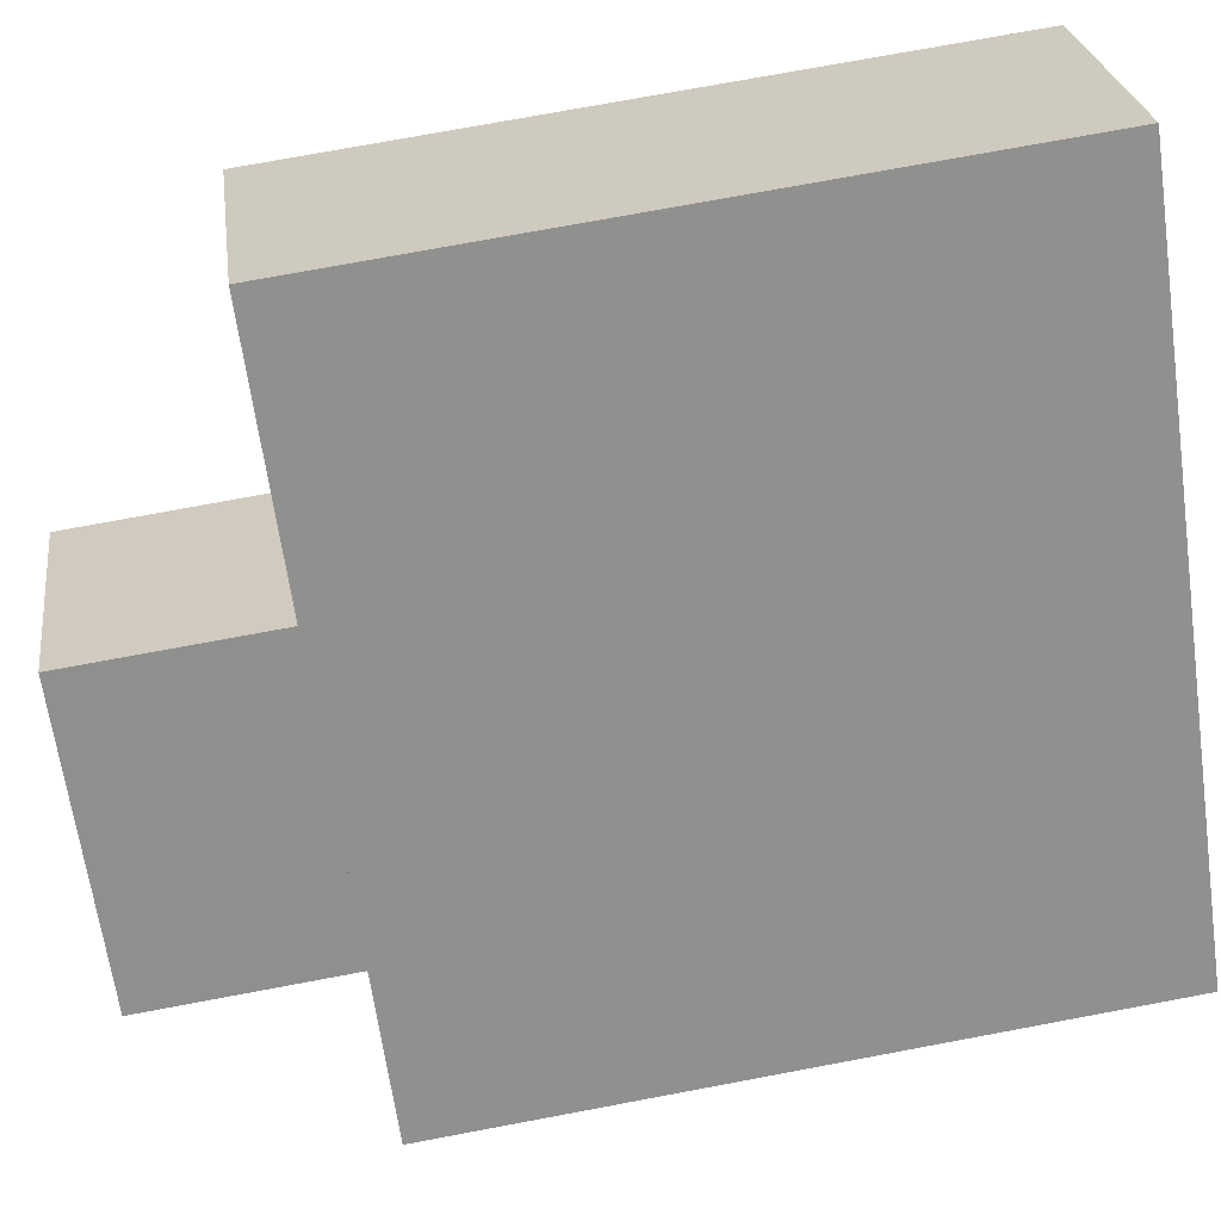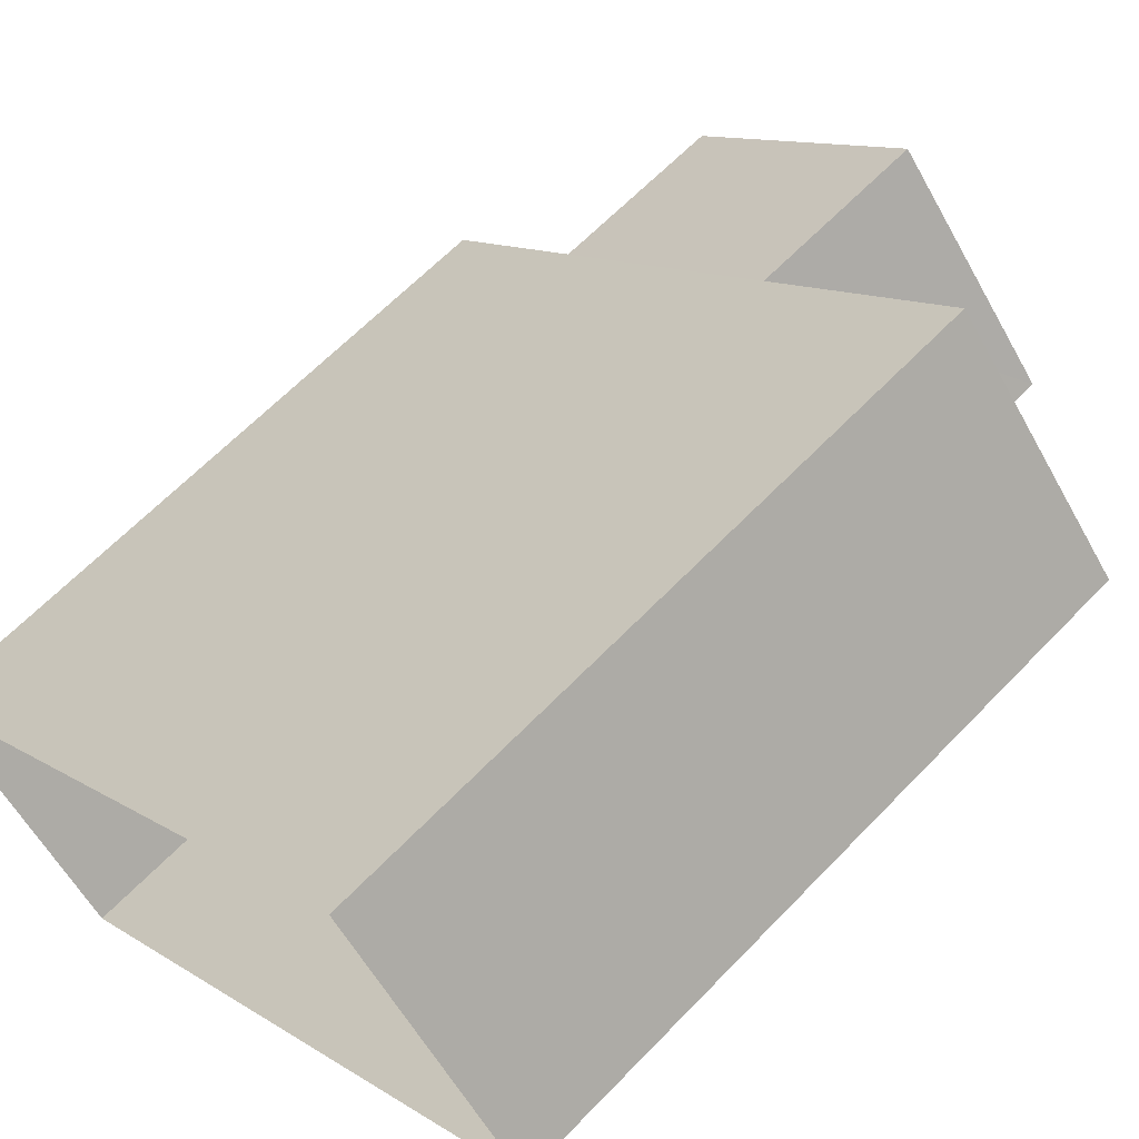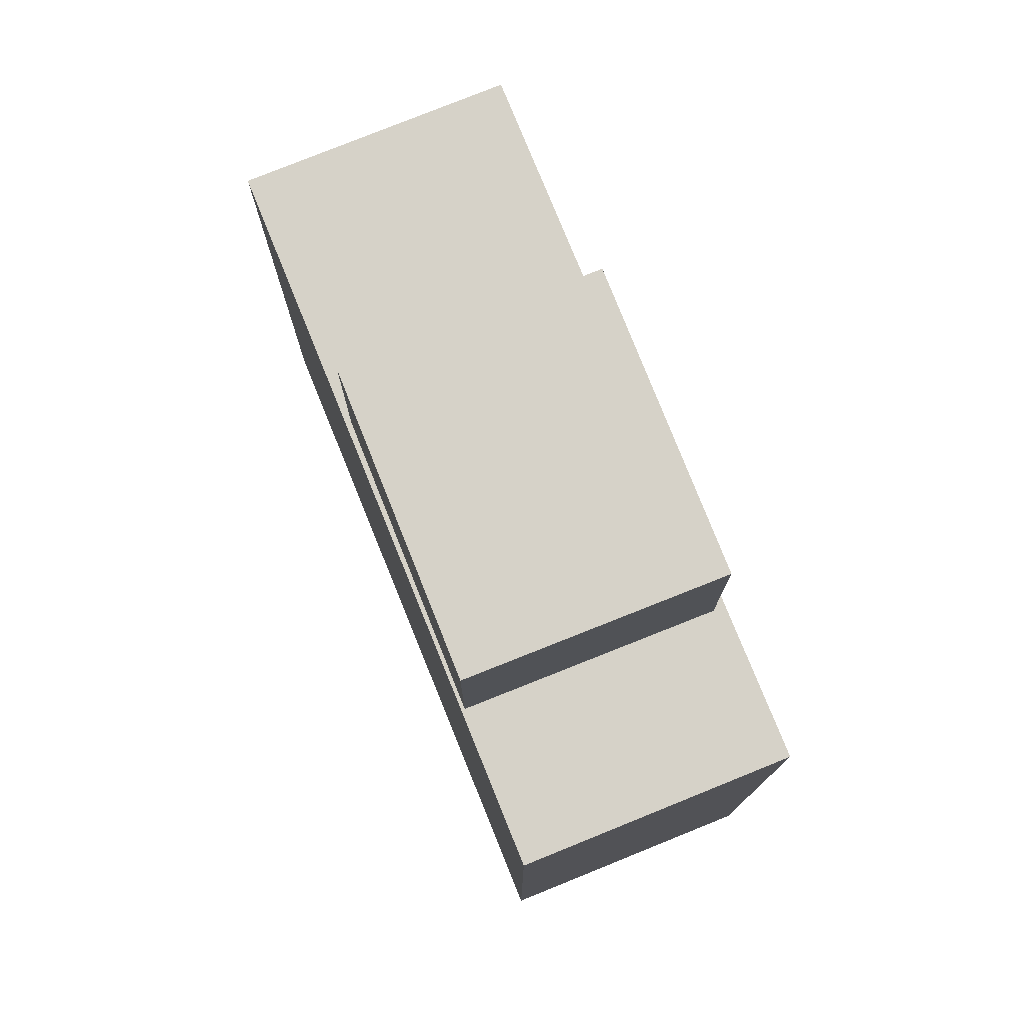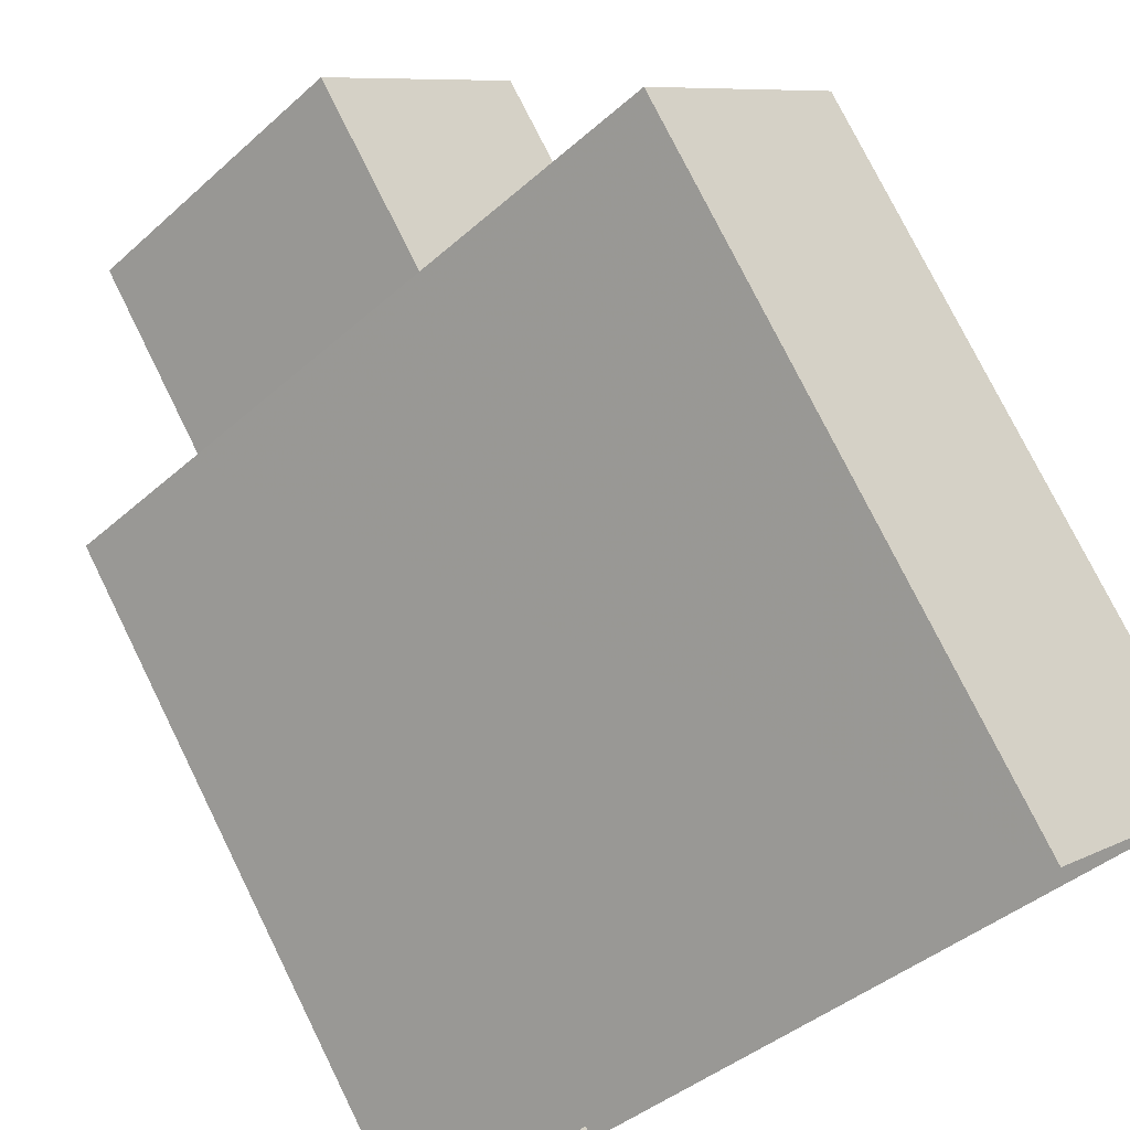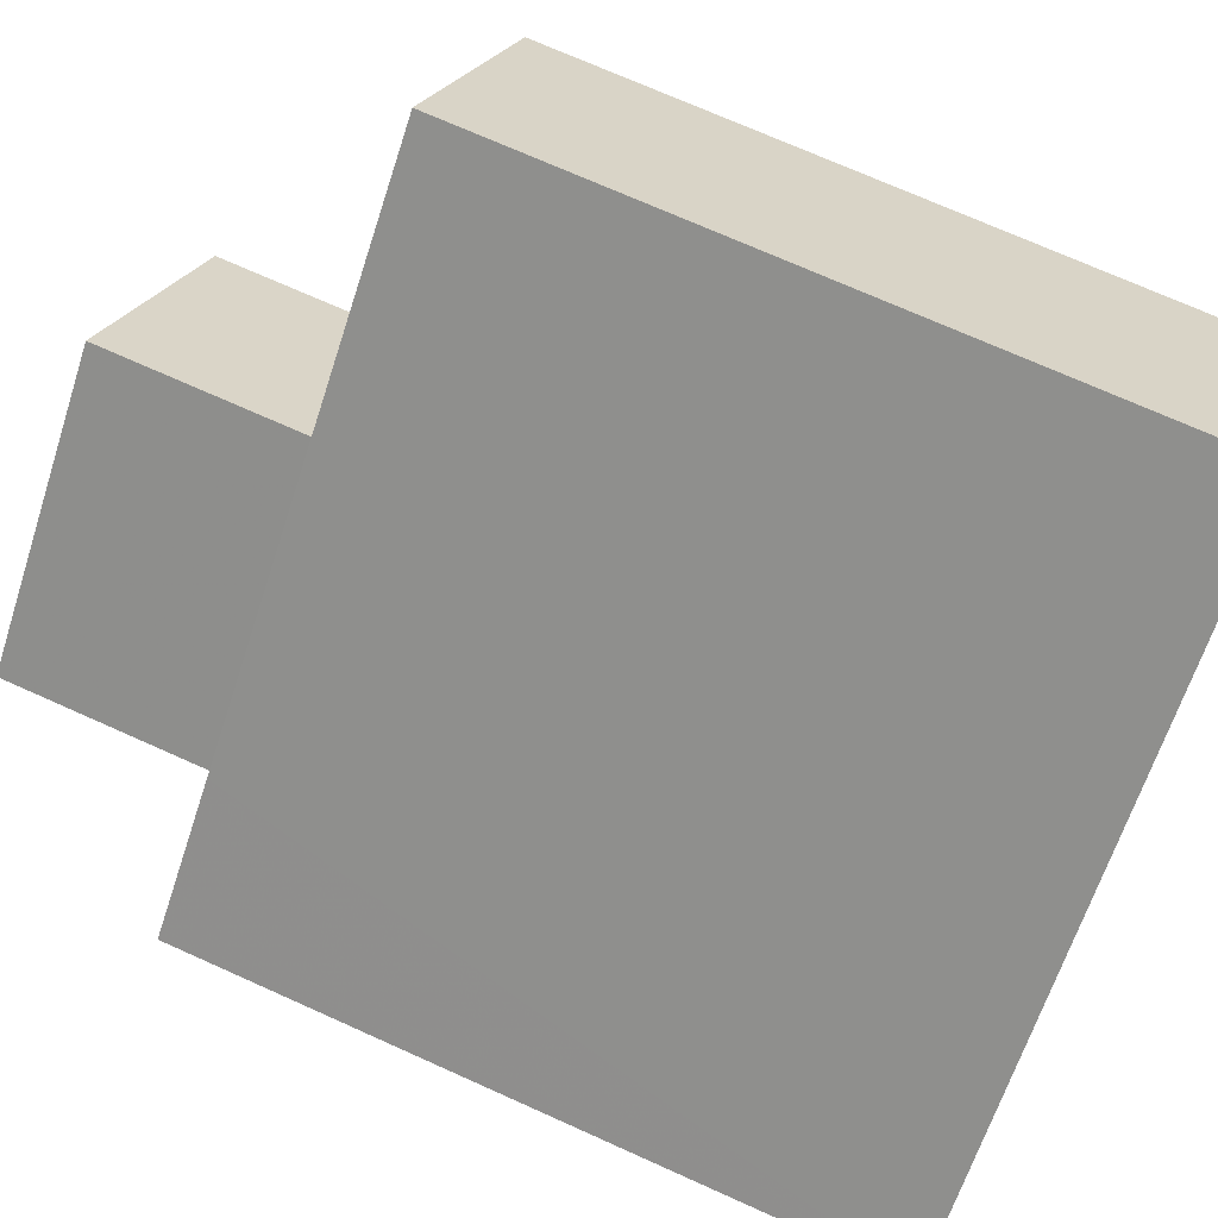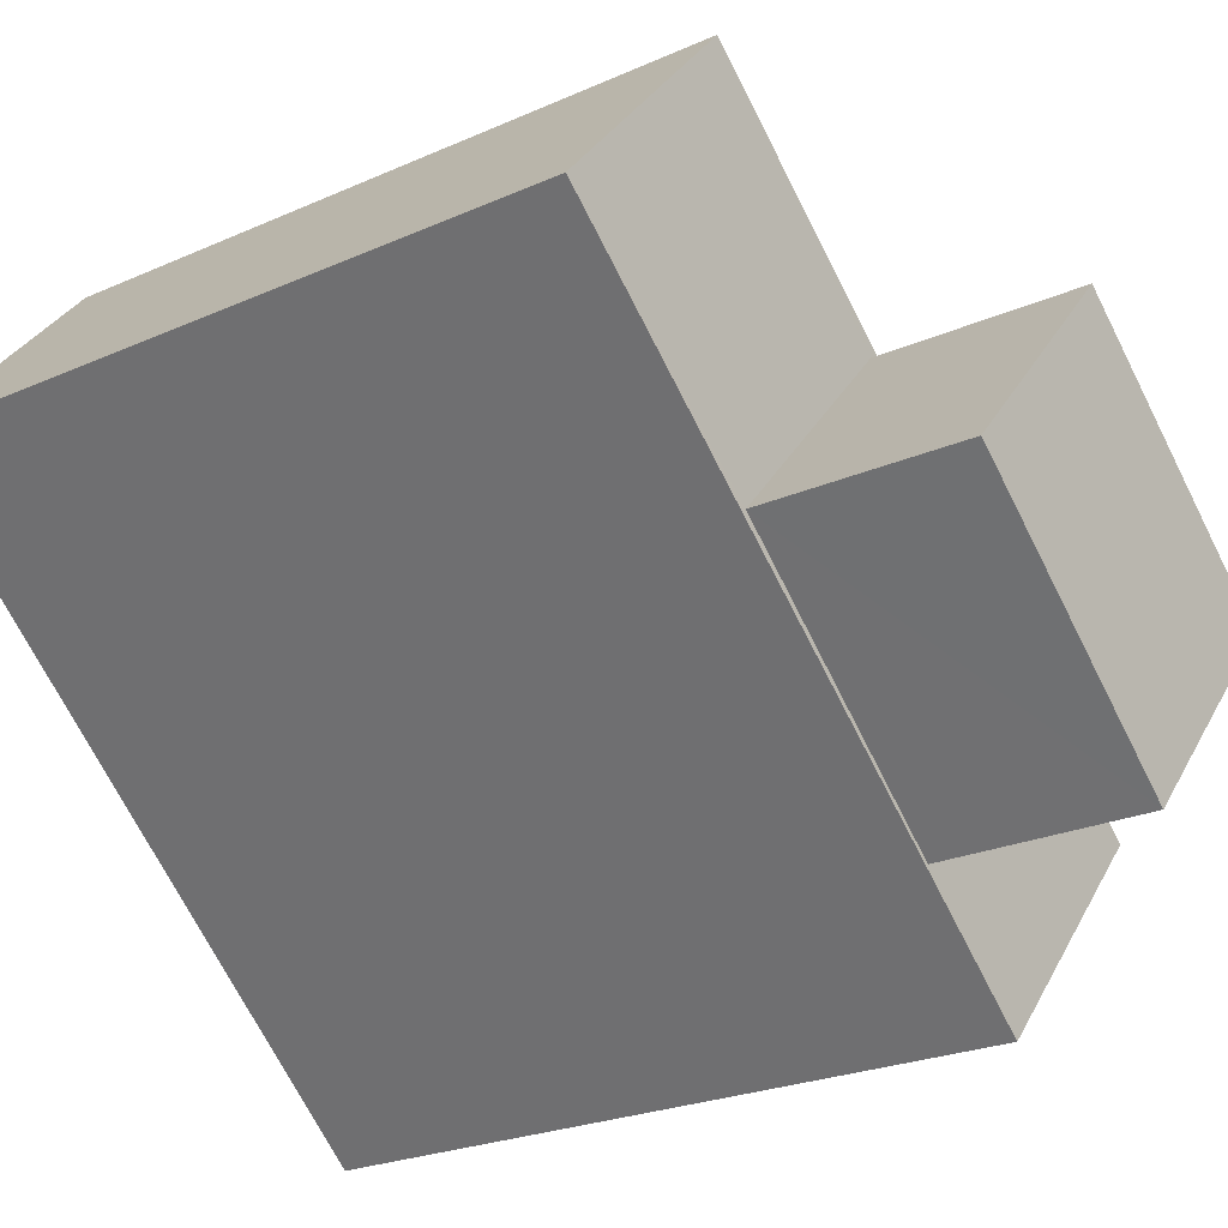
<metadata>
{"format":"obj","ext":"obj","renderer":"f3d","projection":"perspective","resolution":1024,"background":"white","views":[{"elev":73.9,"azim":79.4,"up":"+Y"},{"elev":63.0,"azim":-136.4,"up":"+Y"},{"elev":77.9,"azim":26.5,"up":"+Z"},{"elev":76.8,"azim":153.7,"up":"+Y"},{"elev":72.1,"azim":114.2,"up":"+Y"},{"elev":-23.3,"azim":-52.7,"up":"+Y"}]}
</metadata>
<code>
v -5837 -3.653e+04 2.414
v -5829 -3.654e+04 2.411
v -5832 -3.654e+04 2.411
v -5840 -3.653e+04 2.414
v -5829 -3.654e+04 11.67
v -5831 -3.654e+04 11.67
v -5832 -3.654e+04 11.67
v -5834 -3.654e+04 11.67
v -5834 -3.654e+04 11.67
v -5831 -3.654e+04 11.67
v -5834 -3.653e+04 11.67
v -5837 -3.654e+04 11.67
v -5840 -3.653e+04 11.67
v -5837 -3.653e+04 11.67
v -5834 -3.653e+04 14.36
v -5837 -3.654e+04 14.36
v -5834 -3.654e+04 14.35
v -5831 -3.654e+04 14.35
f 1 2 3
f 4 1 3
f 5 6 7
f 8 7 9
f 5 10 6
f 7 6 9
f 10 11 6
f 12 8 9
f 12 13 8
f 14 11 10
f 13 11 14
f 13 12 11
f 15 16 17
f 18 15 17
f 8 4 3
f 3 7 8
f 13 4 8
f 13 1 4
f 13 14 1
f 10 2 1
f 1 14 10
f 5 2 10
f 7 3 2
f 5 7 2
f 12 17 16
f 12 9 17
f 11 16 15
f 11 12 16
f 11 15 18
f 6 11 18
f 6 18 17
f 9 6 17

</code>
